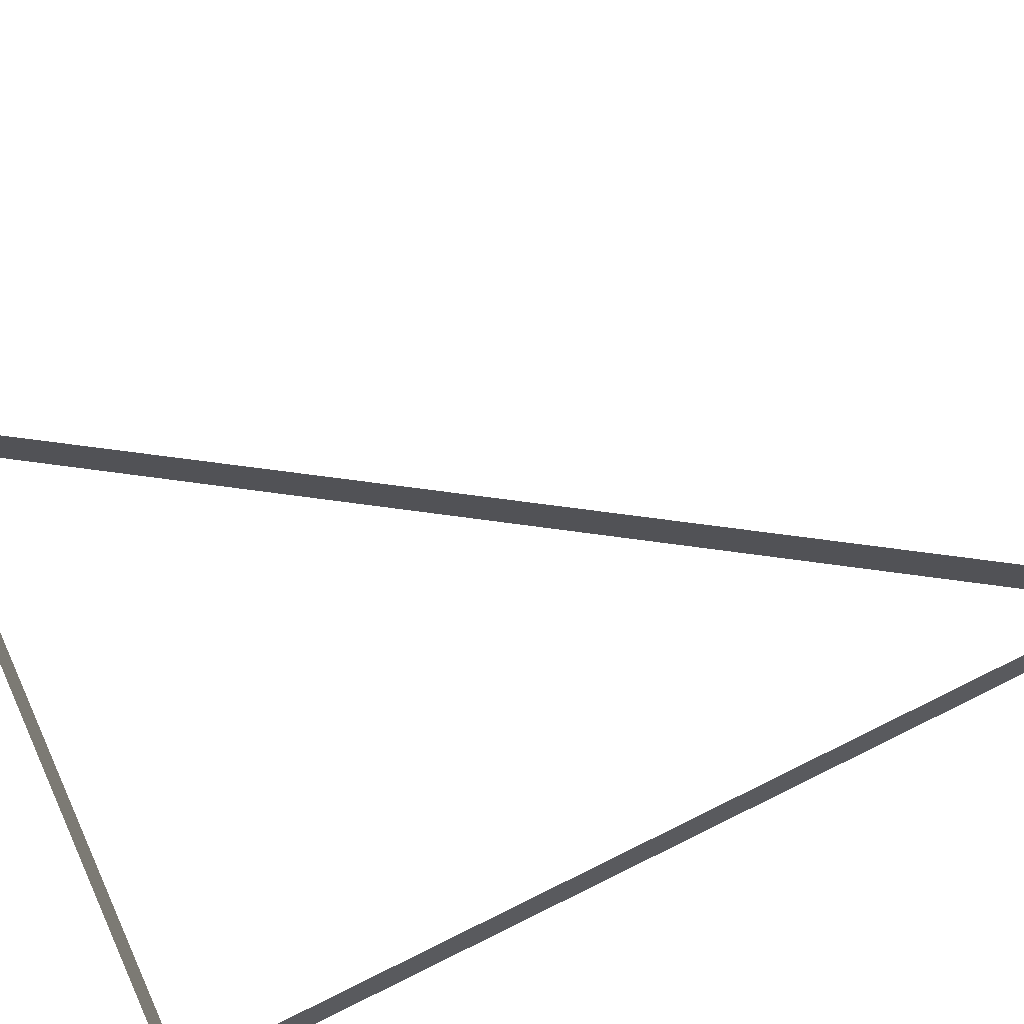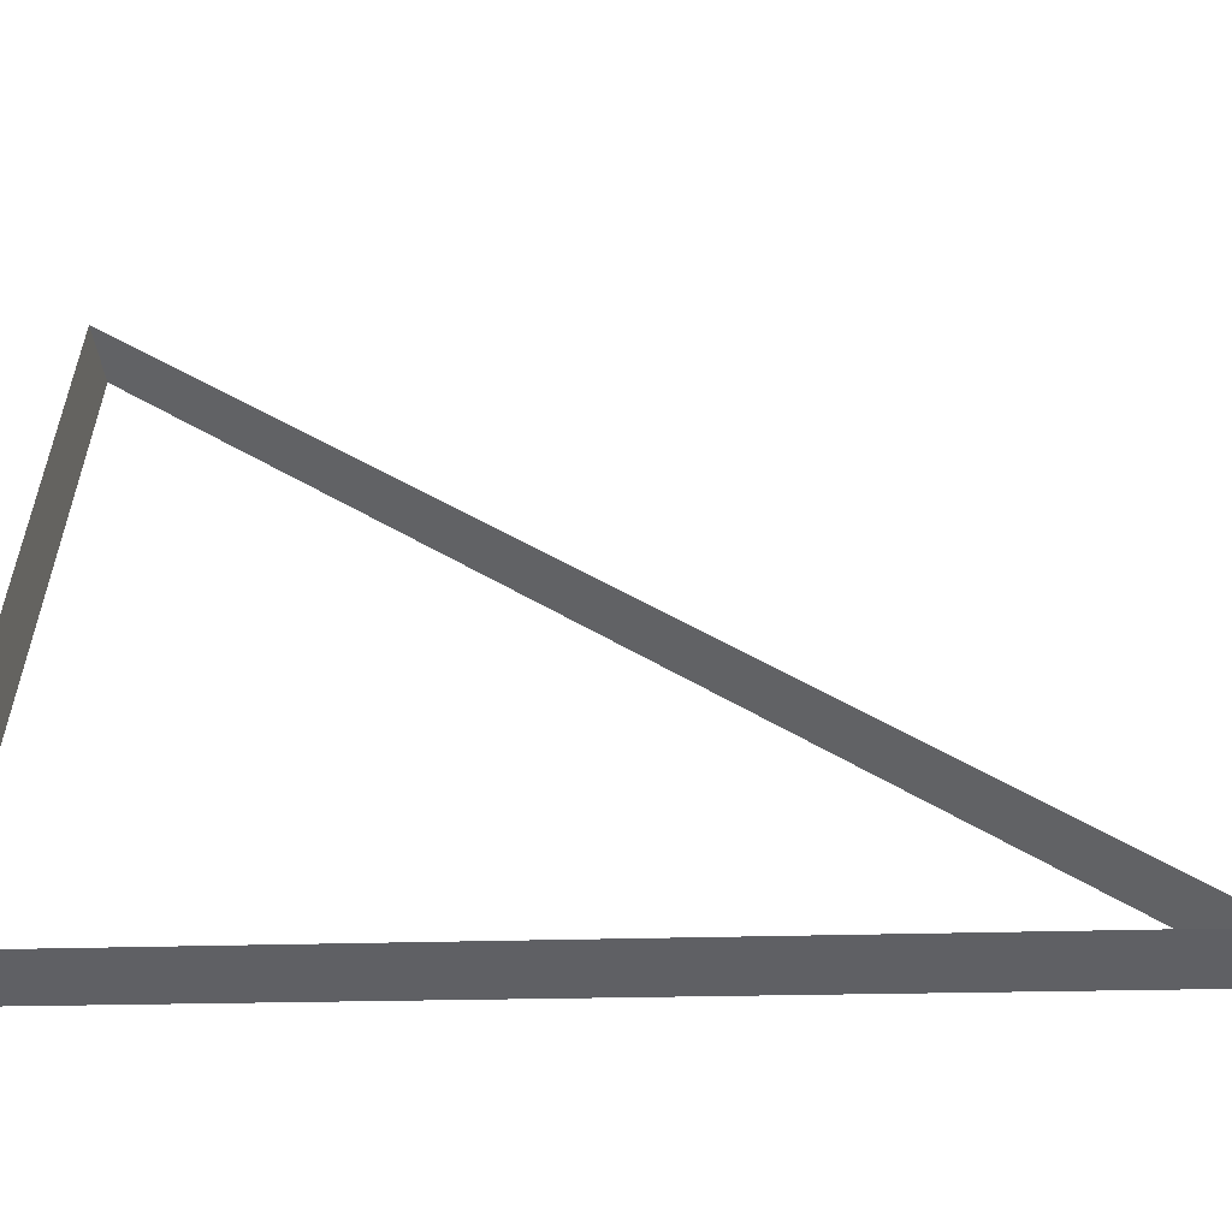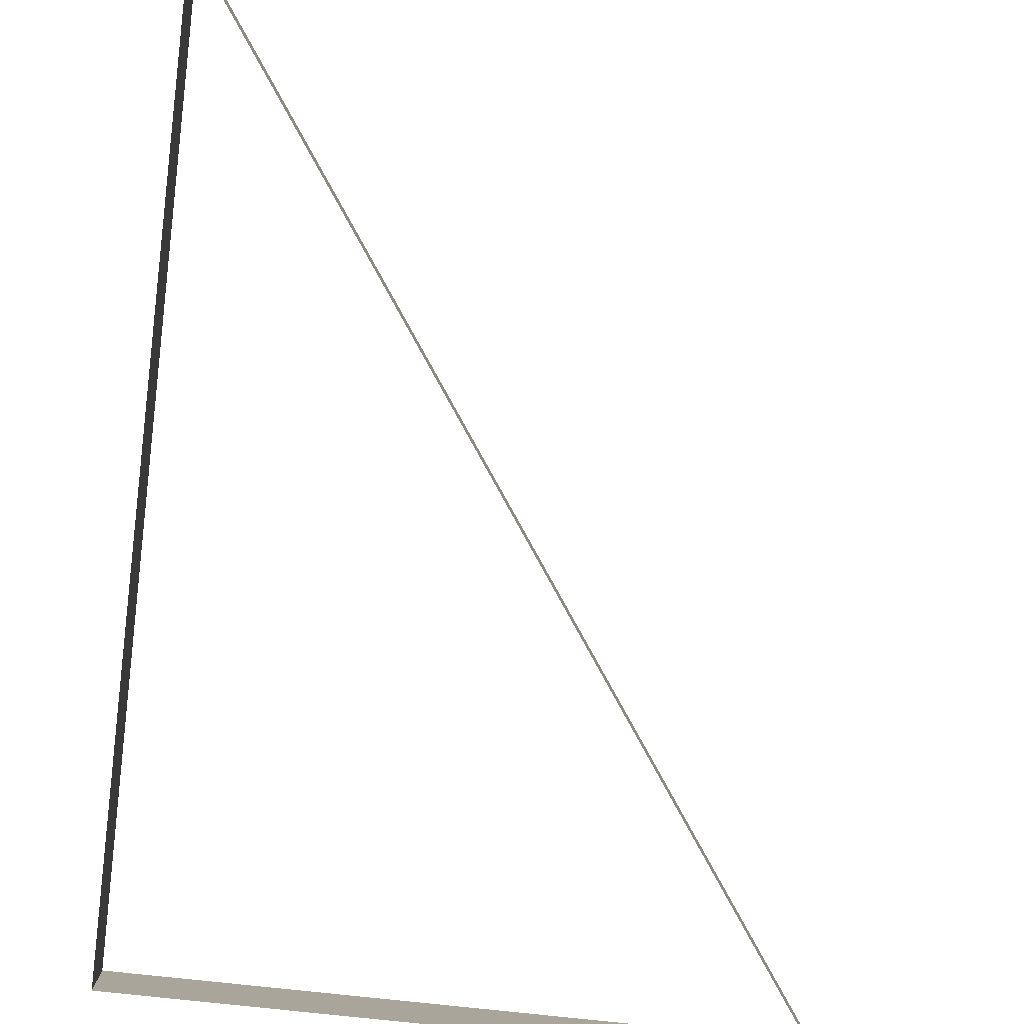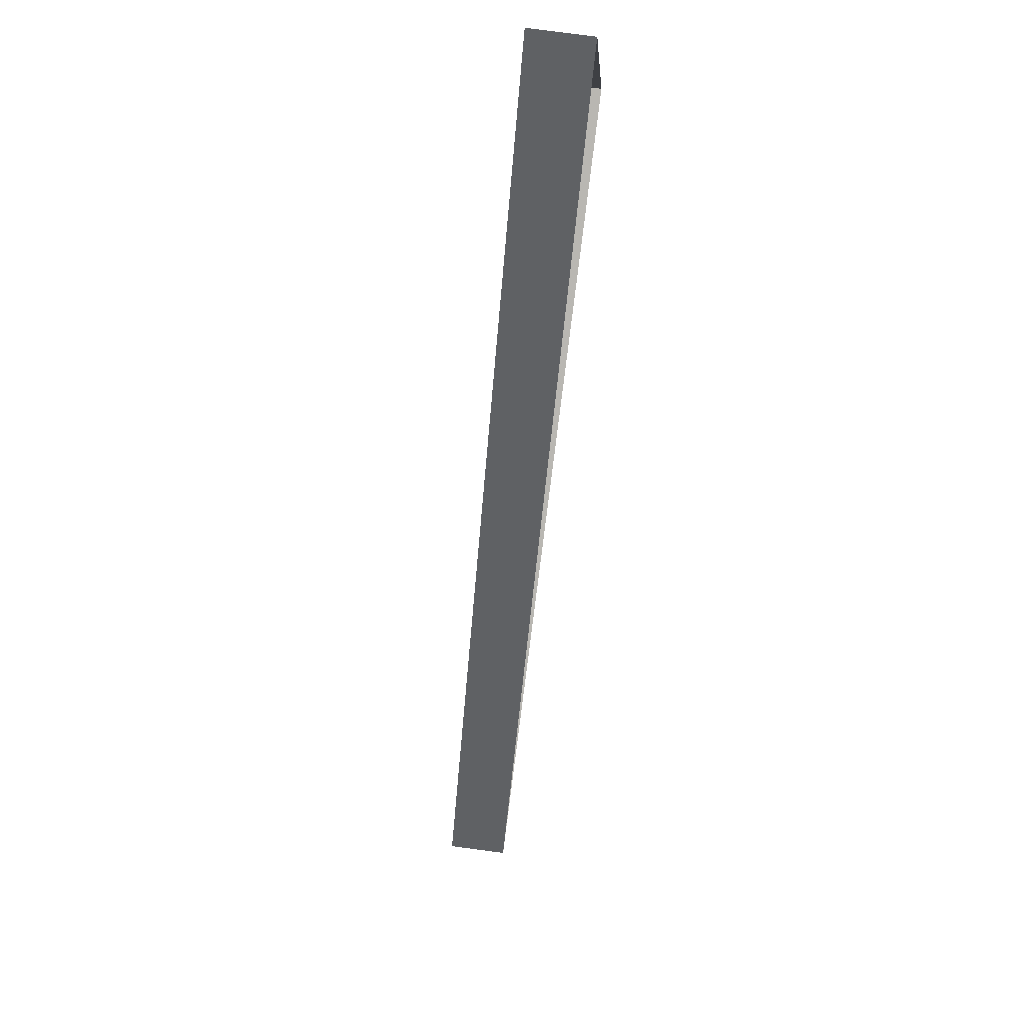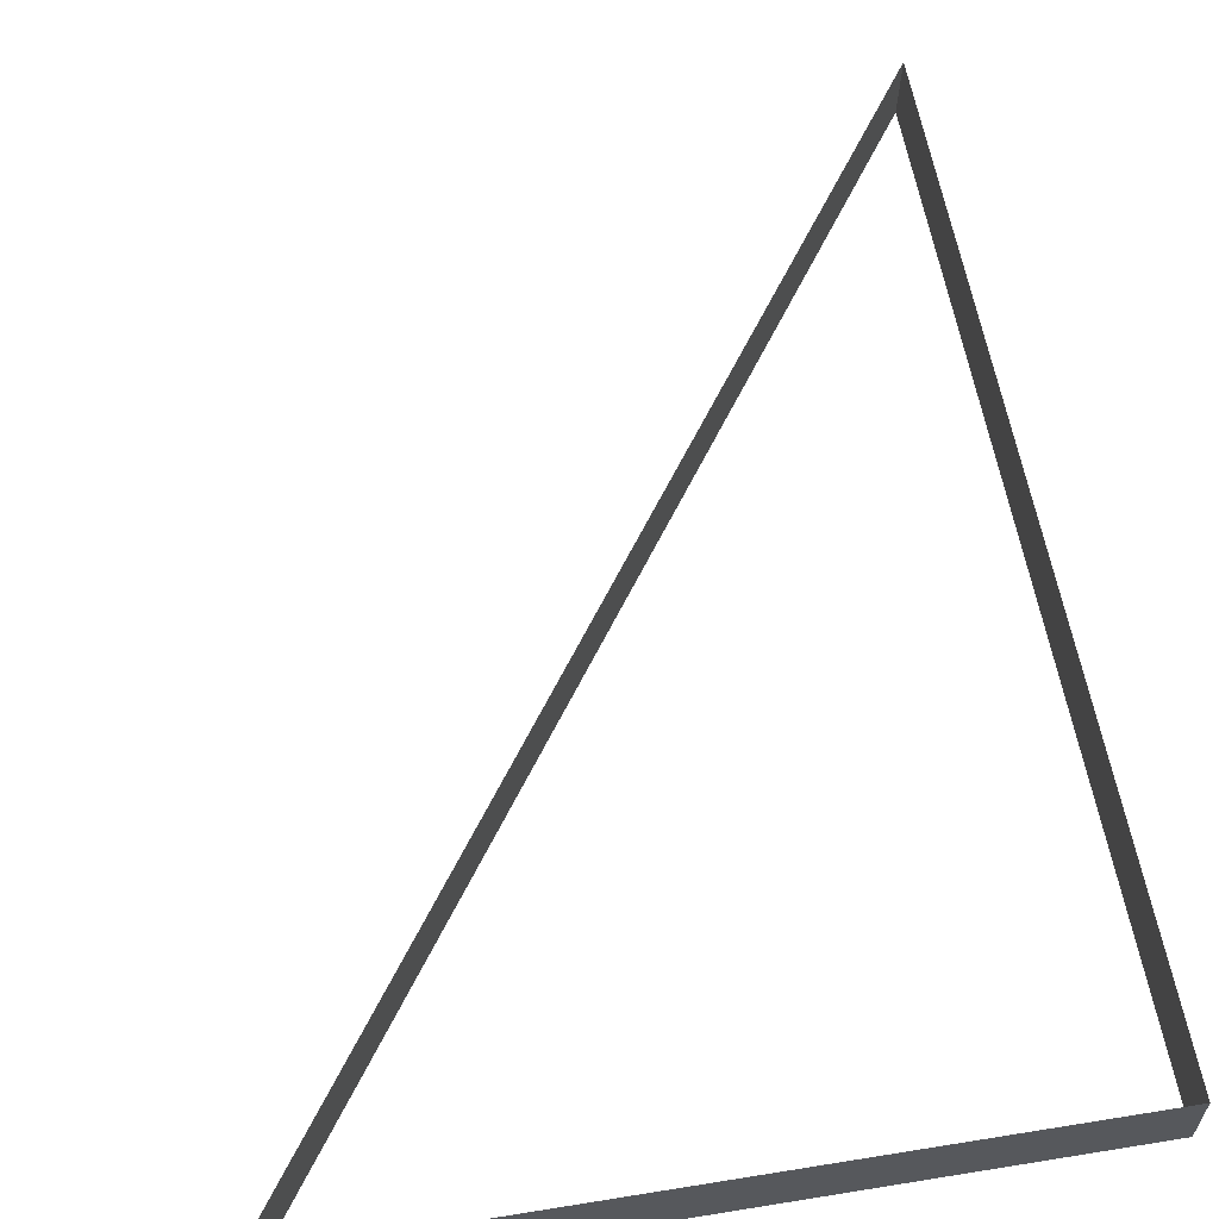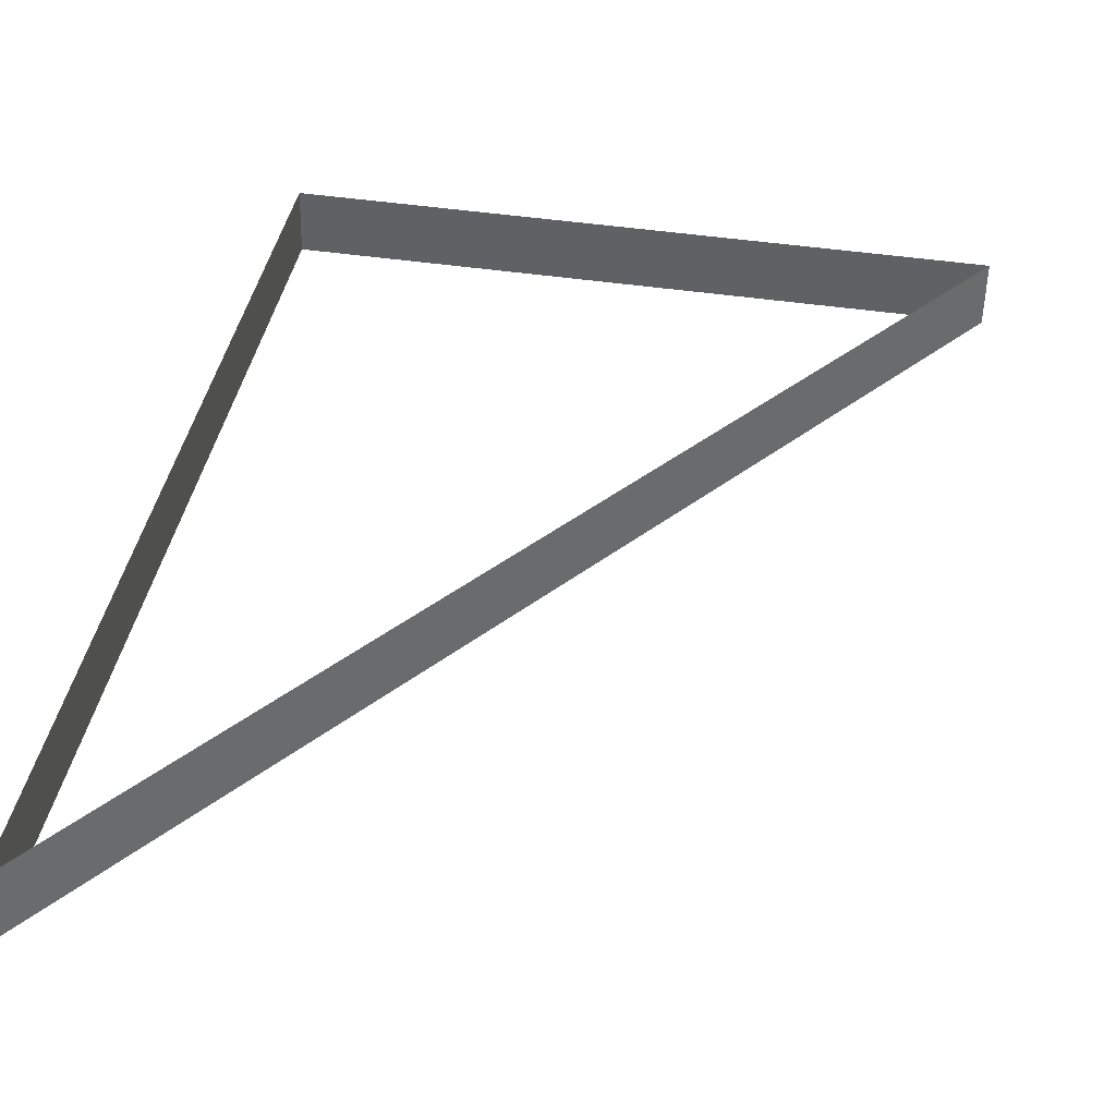
<metadata>
{"format":"obj","ext":"obj","renderer":"f3d","projection":"perspective","resolution":1024,"background":"white","views":[{"elev":66.8,"azim":64.9,"up":"+Y"},{"elev":45.8,"azim":94.4,"up":"+Y"},{"elev":-77.0,"azim":173.8,"up":"+Y"},{"elev":7.4,"azim":-87.3,"up":"+Z"},{"elev":52.0,"azim":-10.0,"up":"+Y"},{"elev":45.8,"azim":-170.5,"up":"+Y"}]}
</metadata>
<code>
o #ID1559
v -0.325 0.02303 -0.05745
v -0.325 0.02193 -0.0518
v -0.325 0.02232 -0.05175
v -0.325 0.02264 -0.0575
v -0.329 0.02232 -0.05175
v -0.325 0.02193 -0.0518
v -0.329 0.02193 -0.0518
v -0.325 0.02232 -0.05175
v -0.325 0.02264 -0.0575
v -0.329 0.02232 -0.05175
v -0.329 0.02193 -0.0518
v -0.325 0.02303 -0.05745
f 1 2 3
f 3 2 1
f 2 1 4
f 4 1 2
f 5 6 7
f 7 6 5
f 6 5 8
f 8 5 6
f 9 10 11
f 11 10 9
f 10 9 12
f 12 9 10

</code>
